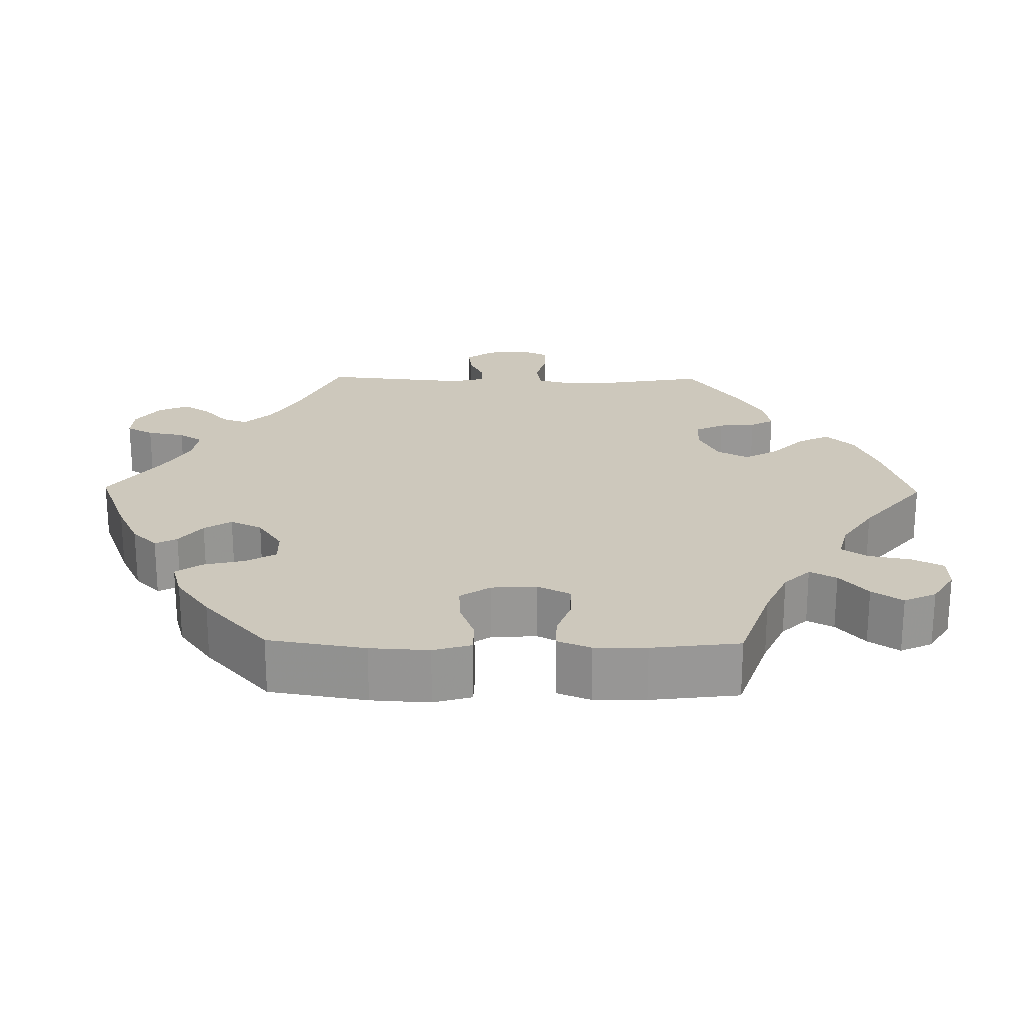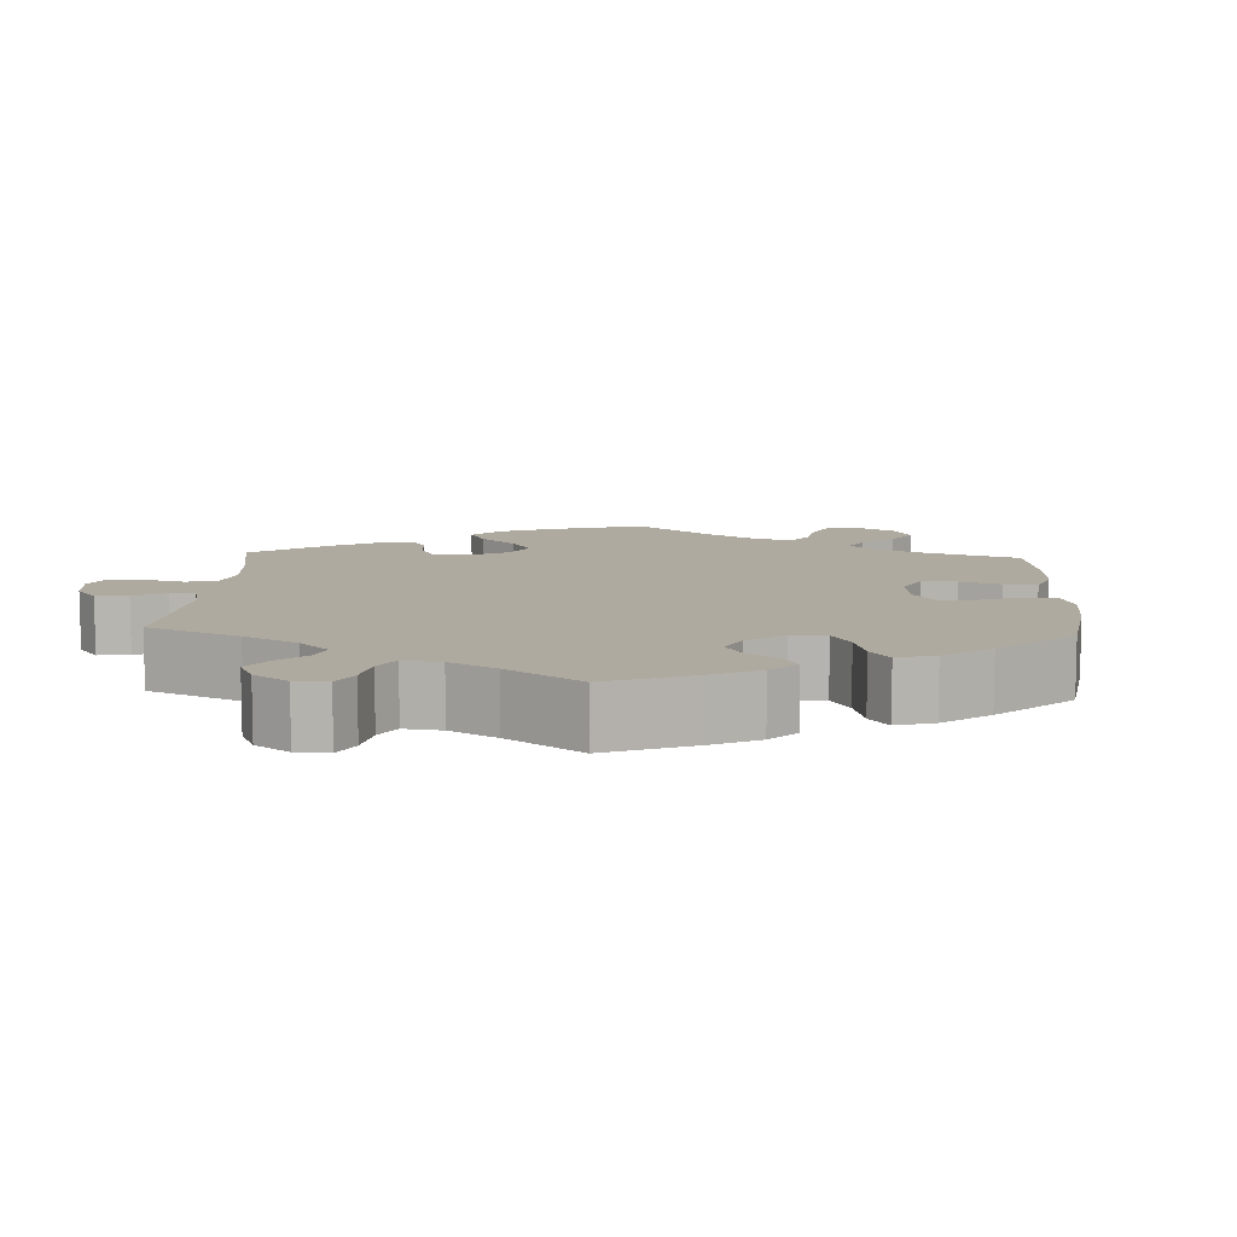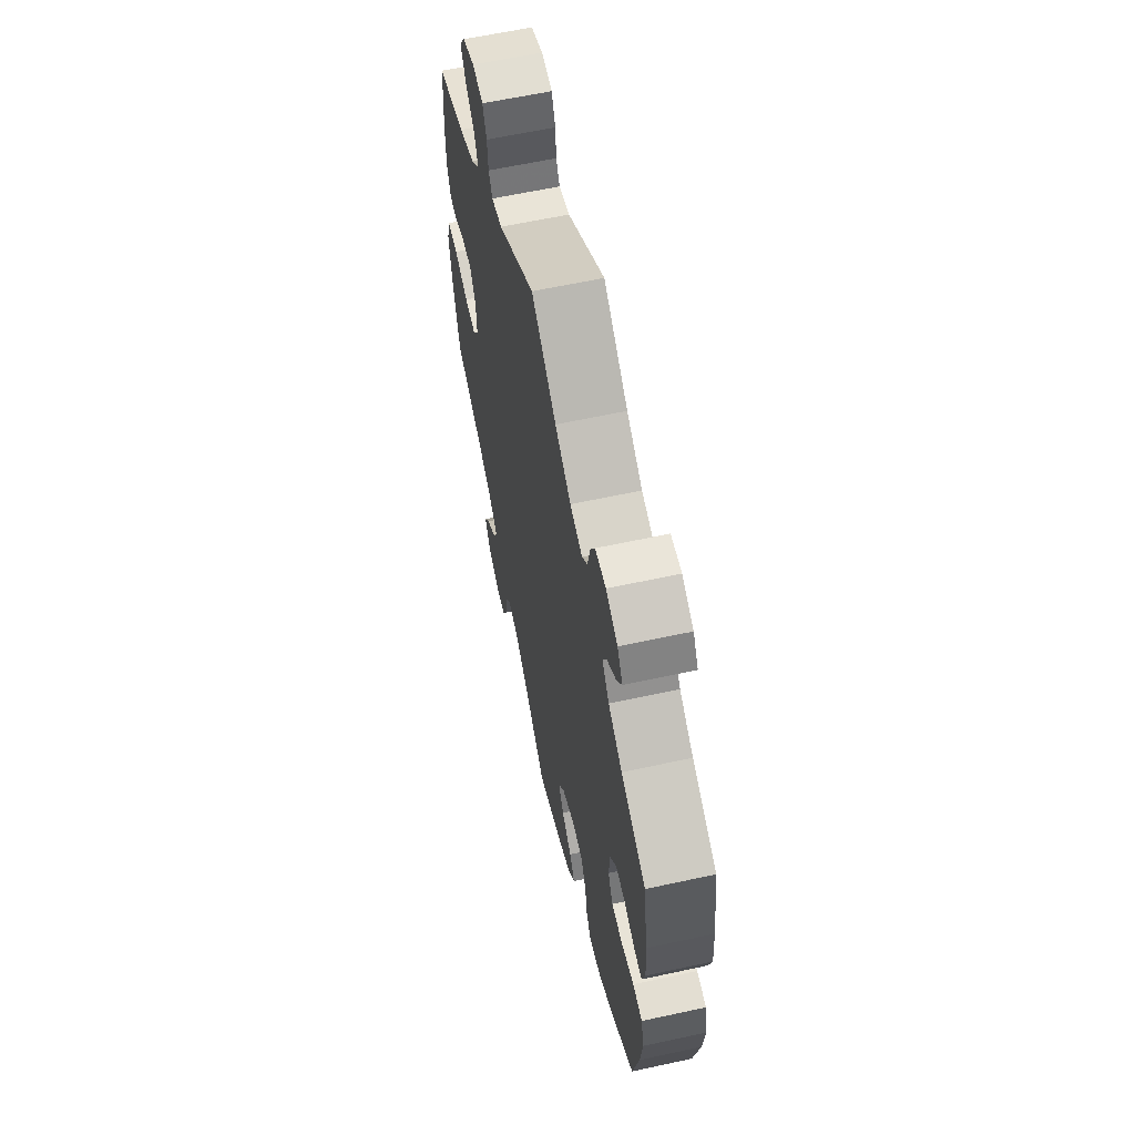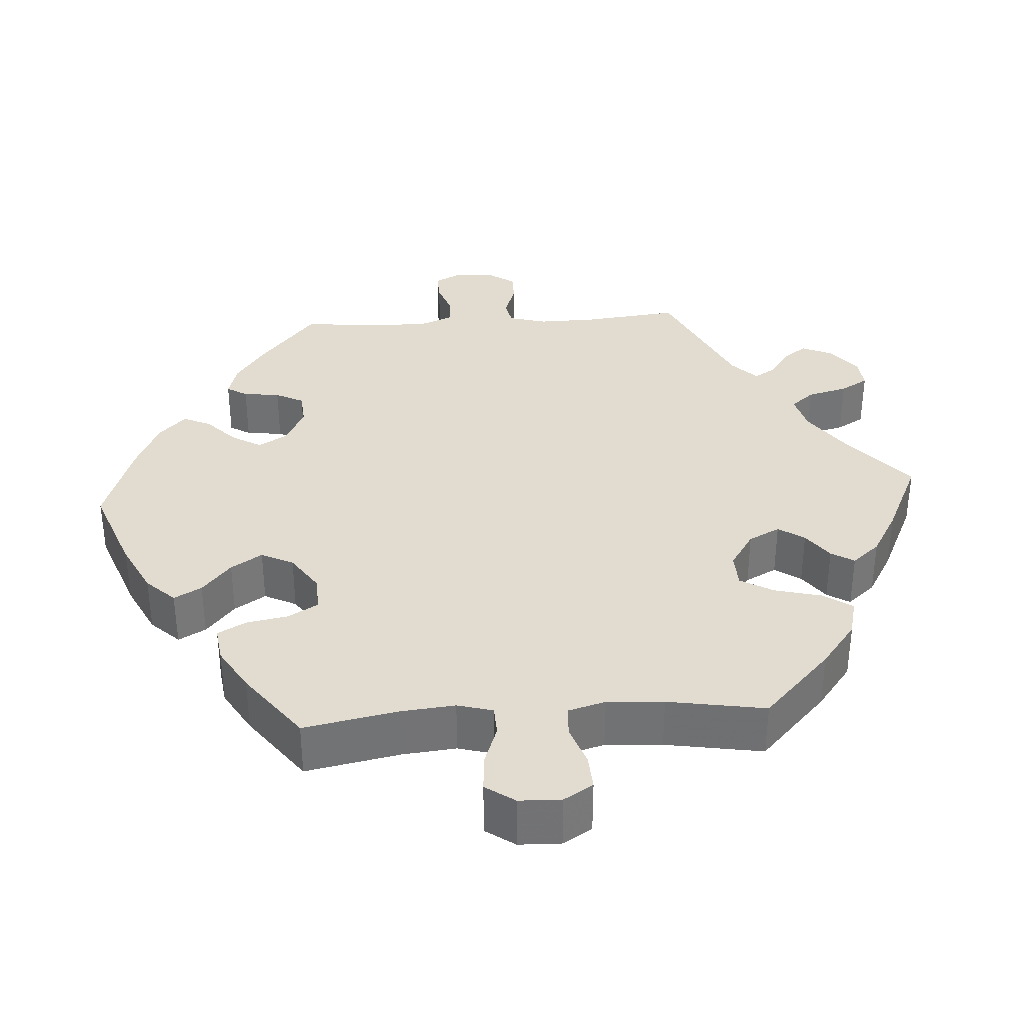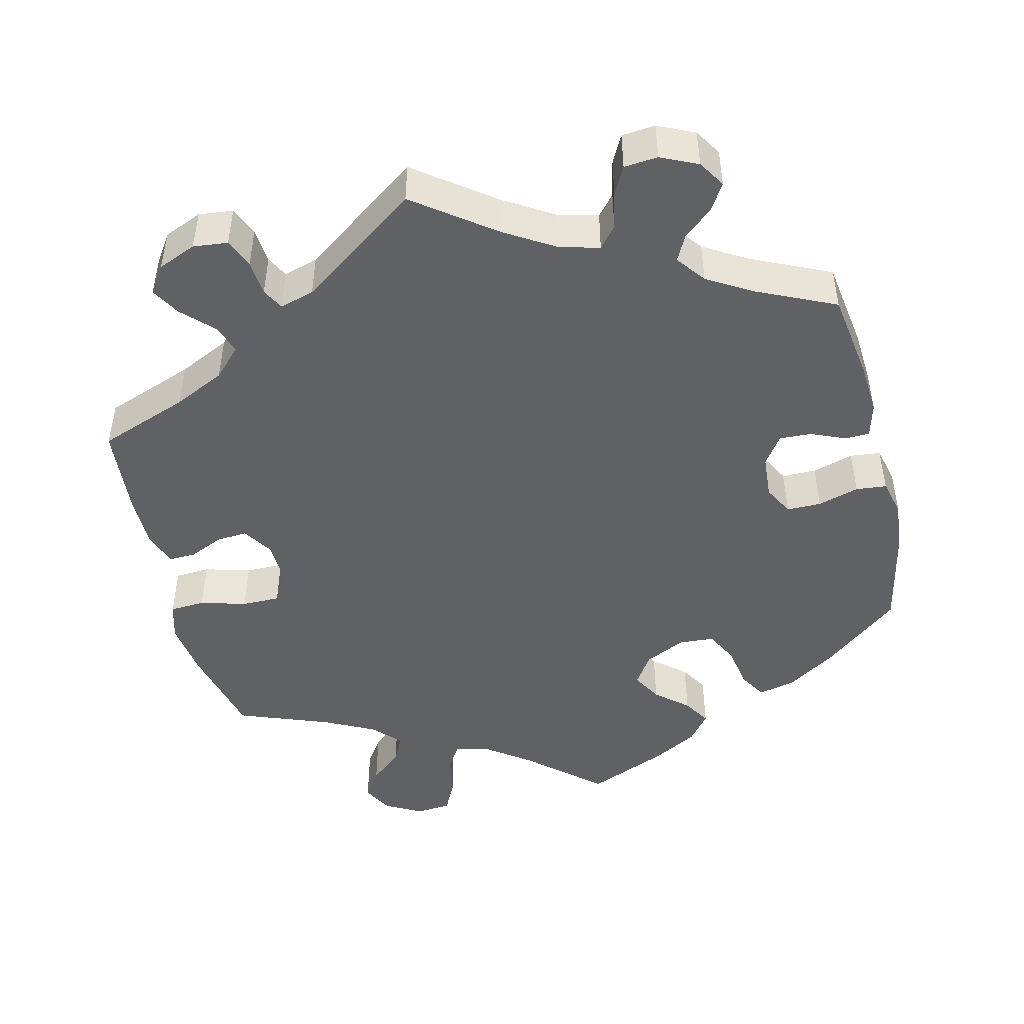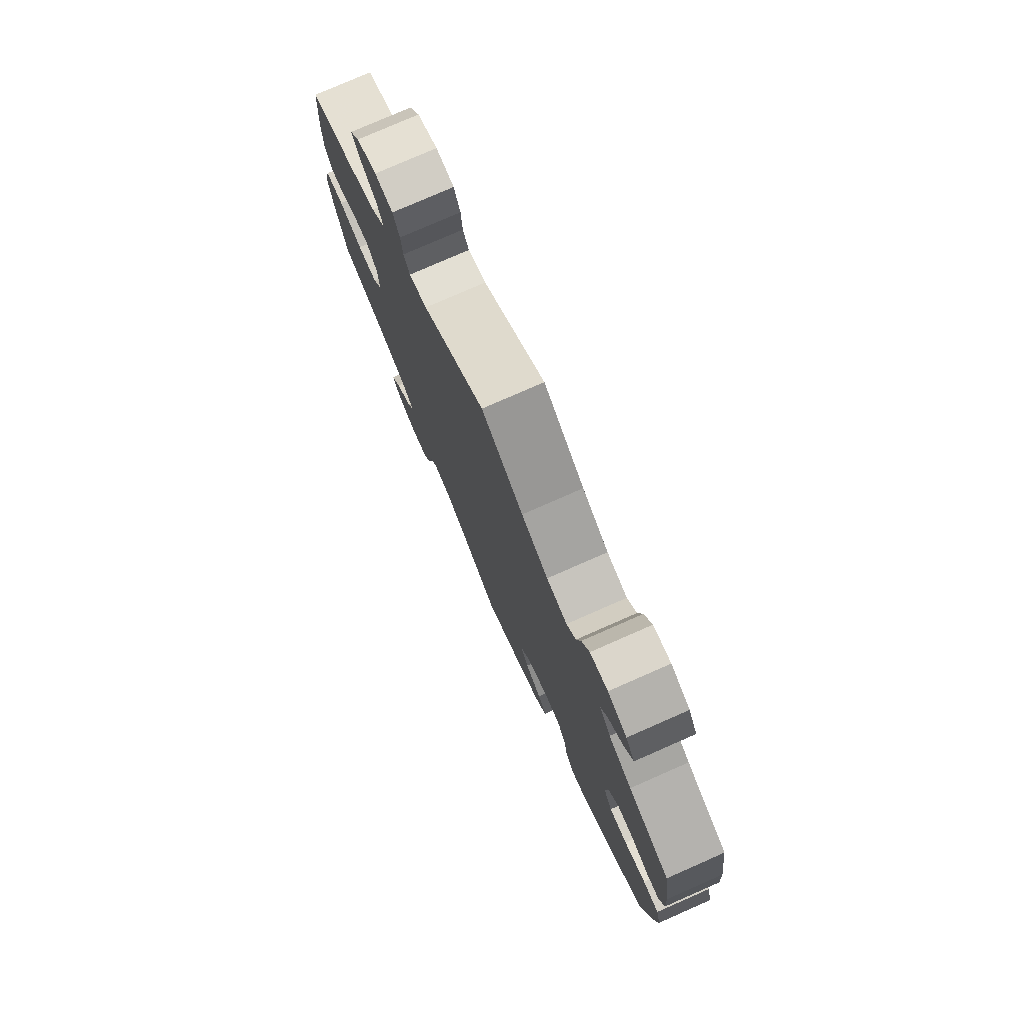
<metadata>
{"format":"obj","ext":"obj","renderer":"f3d","projection":"perspective","resolution":1024,"background":"white","views":[{"elev":22.1,"azim":150.9,"up":"+Y"},{"elev":9.5,"azim":62.9,"up":"+Y"},{"elev":62.2,"azim":77.6,"up":"+Z"},{"elev":34.5,"azim":-153.7,"up":"+Y"},{"elev":-47.0,"azim":13.5,"up":"+Y"},{"elev":77.8,"azim":66.3,"up":"+Z"}]}
</metadata>
<code>
v -0.383 0.07 0.332
v -0.316 0.07 0.364
v -0.28 0.07 0.401
v -0.294 0.07 0.439
v -0.333 0.07 0.478
v -0.354 0.07 0.515
v -0.33 0.07 0.55
v -0.28 0.07 0.571
v -0.235 0.07 0.566
v -0.219 0.07 0.528
v -0.215 0.07 0.482
v -0.2 0.07 0.454
v -0.155 0.07 0.467
v 0 0.07 0.578
v 0.103 0.07 0.502
v 0.169 0.07 0.462
v 0.22 0.07 0.449
v 0.243 0.07 0.476
v 0.253 0.07 0.524
v 0.272 0.07 0.561
v 0.316 0.07 0.565
v 0.364 0.07 0.543
v 0.386 0.07 0.508
v 0.365 0.07 0.474
v 0.327 0.07 0.441
v 0.31 0.07 0.408
v 0.339 0.07 0.37
v 0.397 0.07 0.336
v 0.5 0.07 0.289
v 0.518 0.07 0.173
v 0.523 0.07 0.105
v 0.511 0.07 0.06
v 0.479 0.07 0.059
v 0.434 0.07 0.078
v 0.392 0.07 0.08
v 0.366 0.07 0.042
v 0.362 0.07 -0.015
v 0.383 0.07 -0.054
v 0.428 0.07 -0.054
v 0.482 0.07 -0.038
v 0.522 0.07 -0.042
v 0.534 0.07 -0.091
v 0.526 0.07 -0.165
v 0.5 0.07 -0.289
v 0.401 0.07 -0.37
v 0.337 0.07 -0.412
v 0.287 0.07 -0.424
v 0.266 0.07 -0.389
v 0.256 0.07 -0.332
v 0.234 0.07 -0.289
v 0.187 0.07 -0.286
v 0.134 0.07 -0.312
v 0.108 0.07 -0.352
v 0.13 0.07 -0.391
v 0.172 0.07 -0.427
v 0.194 0.07 -0.463
v 0.165 0.07 -0.5
v 0.106 0.07 -0.533
v 0 0.07 -0.578
v -0.094 0.07 -0.496
v -0.151 0.07 -0.455
v -0.197 0.07 -0.443
v -0.218 0.07 -0.476
v -0.228 0.07 -0.531
v -0.249 0.07 -0.574
v -0.295 0.07 -0.578
v -0.343 0.07 -0.552
v -0.364 0.07 -0.513
v -0.339 0.07 -0.475
v -0.297 0.07 -0.439
v -0.279 0.07 -0.403
v -0.314 0.07 -0.367
v -0.38 0.07 -0.334
v -0.5 0.07 -0.289
v -0.53 0.07 -0.165
v -0.54 0.07 -0.091
v -0.526 0.07 -0.042
v -0.48 0.07 -0.039
v -0.42 0.07 -0.056
v -0.37 0.07 -0.056
v -0.346 0.07 -0.017
v -0.349 0.07 0.041
v -0.374 0.07 0.08
v -0.415 0.07 0.077
v -0.459 0.07 0.057
v -0.494 0.07 0.056
v -0.51 0.07 0.101
v -0.51 0.07 0.171
v -0.5 0.07 0.289
v -0.383 0 0.332
v -0.316 0 0.364
v -0.28 0 0.401
v -0.294 0 0.439
v -0.333 0 0.478
v -0.354 0 0.515
v -0.33 0 0.55
v -0.28 0 0.571
v -0.235 0 0.566
v -0.219 0 0.528
v -0.215 0 0.482
v -0.2 0 0.454
v -0.155 0 0.467
v 0 0 0.578
v 0.103 0 0.502
v 0.169 0 0.462
v 0.22 0 0.449
v 0.243 0 0.476
v 0.253 0 0.524
v 0.272 0 0.561
v 0.316 0 0.565
v 0.364 0 0.543
v 0.386 0 0.508
v 0.365 0 0.474
v 0.327 0 0.441
v 0.31 0 0.408
v 0.339 0 0.37
v 0.397 0 0.336
v 0.5 0 0.289
v 0.518 0 0.173
v 0.523 0 0.105
v 0.511 0 0.06
v 0.479 0 0.059
v 0.434 0 0.078
v 0.392 0 0.08
v 0.366 0 0.042
v 0.362 0 -0.015
v 0.383 0 -0.054
v 0.428 0 -0.054
v 0.482 0 -0.038
v 0.522 0 -0.042
v 0.534 0 -0.091
v 0.526 0 -0.165
v 0.5 0 -0.289
v 0.401 0 -0.37
v 0.337 0 -0.412
v 0.287 0 -0.424
v 0.266 0 -0.389
v 0.256 0 -0.332
v 0.234 0 -0.289
v 0.187 0 -0.286
v 0.134 0 -0.312
v 0.108 0 -0.352
v 0.13 0 -0.391
v 0.172 0 -0.427
v 0.194 0 -0.463
v 0.165 0 -0.5
v 0.106 0 -0.533
v 0 0 -0.578
v -0.094 0 -0.496
v -0.151 0 -0.455
v -0.197 0 -0.443
v -0.218 0 -0.476
v -0.228 0 -0.531
v -0.249 0 -0.574
v -0.295 0 -0.578
v -0.343 0 -0.552
v -0.364 0 -0.513
v -0.339 0 -0.475
v -0.297 0 -0.439
v -0.279 0 -0.403
v -0.314 0 -0.367
v -0.38 0 -0.334
v -0.5 0 -0.289
v -0.53 0 -0.165
v -0.54 0 -0.091
v -0.526 0 -0.042
v -0.48 0 -0.039
v -0.42 0 -0.056
v -0.37 0 -0.056
v -0.346 0 -0.017
v -0.349 0 0.041
v -0.374 0 0.08
v -0.415 0 0.077
v -0.459 0 0.057
v -0.494 0 0.056
v -0.51 0 0.101
v -0.51 0 0.171
v -0.5 0 0.289
f 88 89 1
f 87 88 1 2
f 84 85 86 87
f 83 84 87 2
f 82 83 2 3
f 81 82 3
f 76 77 78 79
f 76 79 80
f 73 74 75 76
f 72 73 76 80
f 71 72 80 81
f 67 68 69 70
f 67 70 71
f 66 67 71
f 63 64 65 66
f 62 63 66 71
f 61 62 71 81
f 57 58 59 60
f 54 55 56 57
f 53 54 57 60
f 52 53 60 61
f 46 47 48 49
f 46 49 50
f 45 46 50
f 44 45 50
f 43 44 50 51
f 39 40 41 42
f 38 39 42 43
f 31 32 33 34
f 31 34 35
f 28 29 30 31
f 27 28 31 35
f 26 27 35 36
f 22 23 24 25
f 22 25 26
f 21 22 26
f 18 19 20 21
f 18 21 26
f 17 18 26 36
f 13 14 15
f 12 13 15 16
f 8 9 10 11
f 8 11 12
f 7 8 12
f 4 5 6 7
f 3 4 7 12
f 52 61 81 3
f 38 43 51
f 37 38 51 52
f 17 36 37 52
f 16 17 52
f 3 12 16 52
f 90 178 177
f 91 90 177 176
f 176 175 174 173
f 91 176 173 172
f 92 91 172 171
f 92 171 170
f 168 167 166 165
f 169 168 165
f 165 164 163 162
f 169 165 162 161
f 170 169 161 160
f 159 158 157 156
f 160 159 156
f 160 156 155
f 155 154 153 152
f 160 155 152 151
f 170 160 151 150
f 149 148 147 146
f 146 145 144 143
f 149 146 143 142
f 150 149 142 141
f 138 137 136 135
f 139 138 135
f 139 135 134
f 139 134 133
f 140 139 133 132
f 131 130 129 128
f 132 131 128 127
f 123 122 121 120
f 124 123 120
f 120 119 118 117
f 124 120 117 116
f 125 124 116 115
f 114 113 112 111
f 115 114 111
f 115 111 110
f 110 109 108 107
f 115 110 107
f 125 115 107 106
f 104 103 102
f 105 104 102 101
f 100 99 98 97
f 101 100 97
f 101 97 96
f 96 95 94 93
f 101 96 93 92
f 92 170 150 141
f 140 132 127
f 141 140 127 126
f 141 126 125 106
f 141 106 105
f 141 105 101 92
f 1 90 91 2
f 2 91 92 3
f 3 92 93 4
f 4 93 94 5
f 5 94 95 6
f 6 95 96 7
f 7 96 97 8
f 8 97 98 9
f 9 98 99 10
f 10 99 100 11
f 11 100 101 12
f 12 101 102 13
f 13 102 103 14
f 14 103 104 15
f 15 104 105 16
f 16 105 106 17
f 17 106 107 18
f 18 107 108 19
f 19 108 109 20
f 20 109 110 21
f 21 110 111 22
f 22 111 112 23
f 23 112 113 24
f 24 113 114 25
f 25 114 115 26
f 26 115 116 27
f 27 116 117 28
f 28 117 118 29
f 29 118 119 30
f 30 119 120 31
f 31 120 121 32
f 32 121 122 33
f 33 122 123 34
f 34 123 124 35
f 35 124 125 36
f 36 125 126 37
f 37 126 127 38
f 38 127 128 39
f 39 128 129 40
f 40 129 130 41
f 41 130 131 42
f 42 131 132 43
f 43 132 133 44
f 44 133 134 45
f 45 134 135 46
f 46 135 136 47
f 47 136 137 48
f 48 137 138 49
f 49 138 139 50
f 50 139 140 51
f 51 140 141 52
f 52 141 142 53
f 53 142 143 54
f 54 143 144 55
f 55 144 145 56
f 56 145 146 57
f 57 146 147 58
f 58 147 148 59
f 59 148 149 60
f 60 149 150 61
f 61 150 151 62
f 62 151 152 63
f 63 152 153 64
f 64 153 154 65
f 65 154 155 66
f 66 155 156 67
f 67 156 157 68
f 68 157 158 69
f 69 158 159 70
f 70 159 160 71
f 71 160 161 72
f 72 161 162 73
f 73 162 163 74
f 74 163 164 75
f 75 164 165 76
f 76 165 166 77
f 77 166 167 78
f 78 167 168 79
f 79 168 169 80
f 80 169 170 81
f 81 170 171 82
f 82 171 172 83
f 83 172 173 84
f 84 173 174 85
f 85 174 175 86
f 86 175 176 87
f 87 176 177 88
f 88 177 178 89
f 89 178 90 1

</code>
